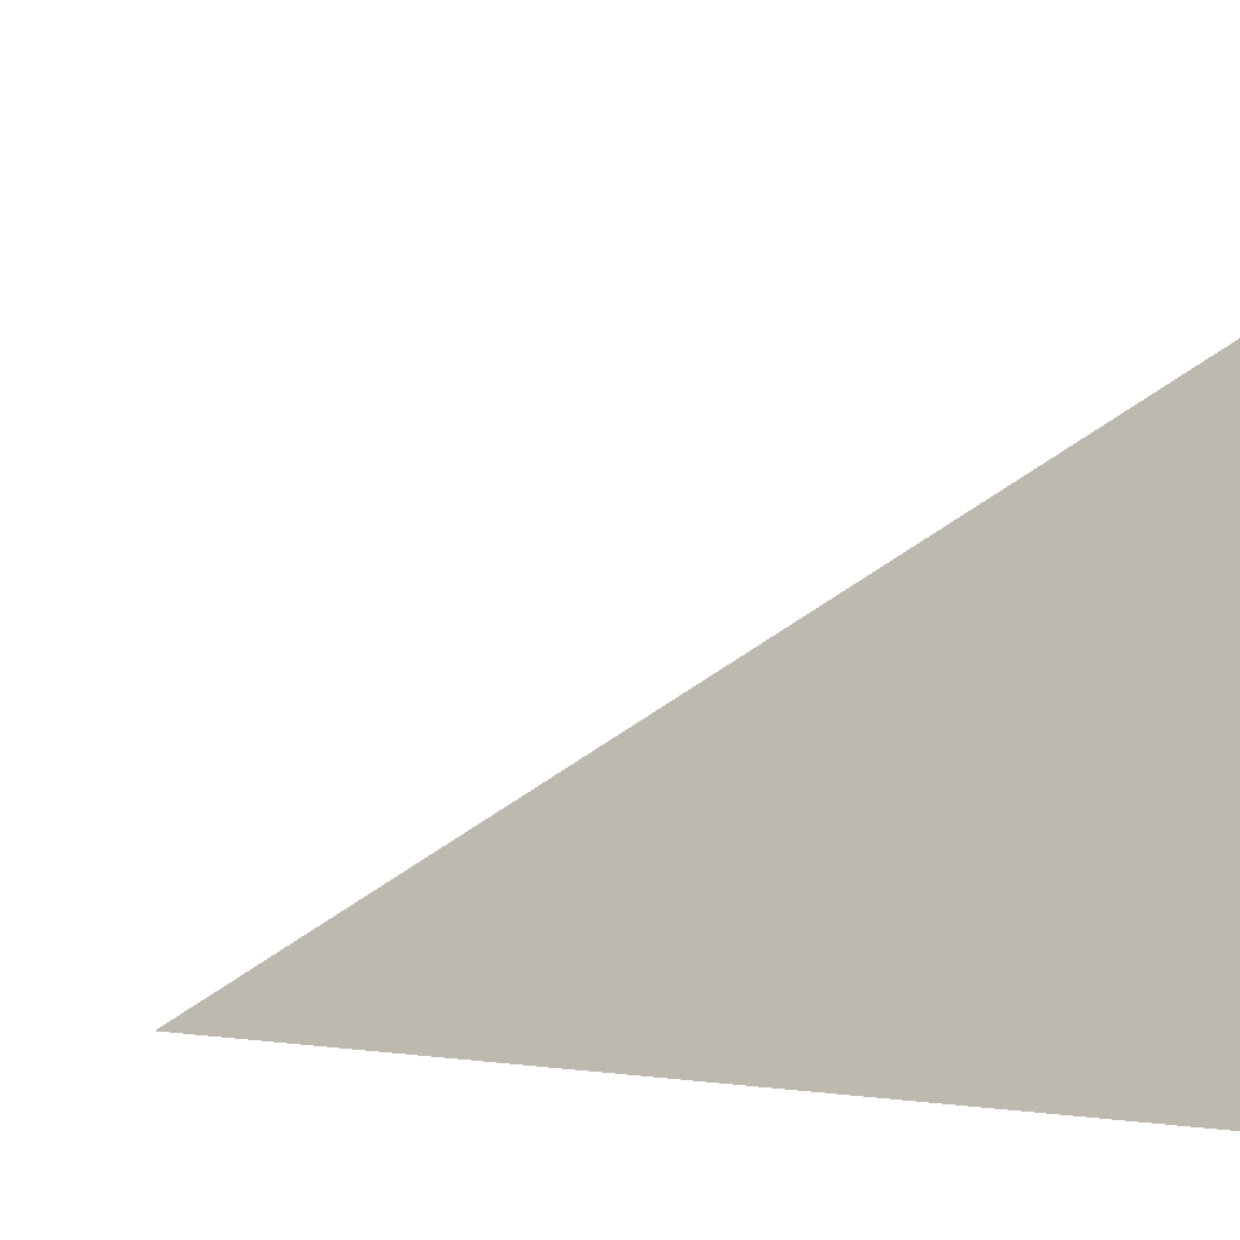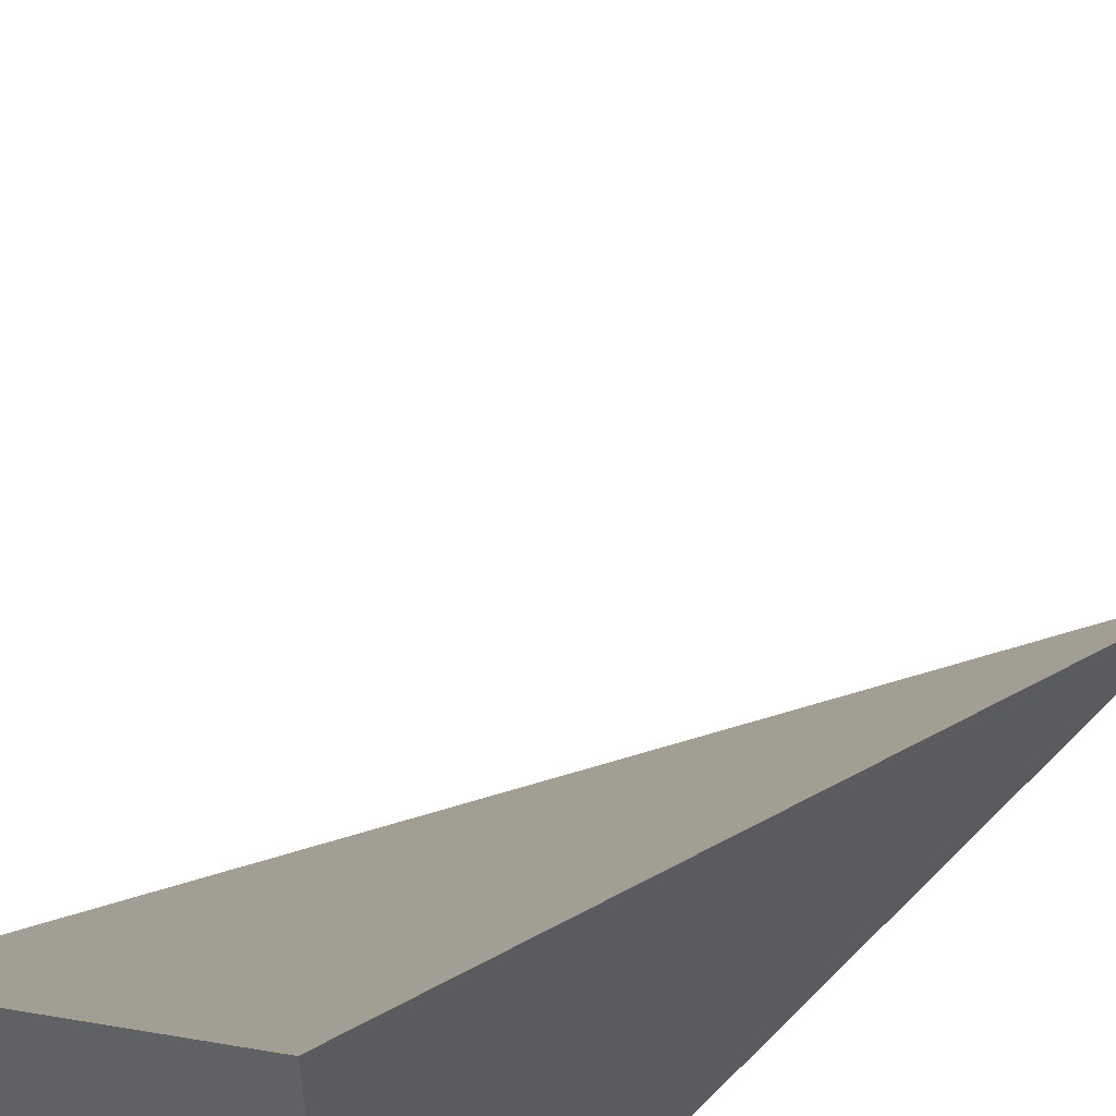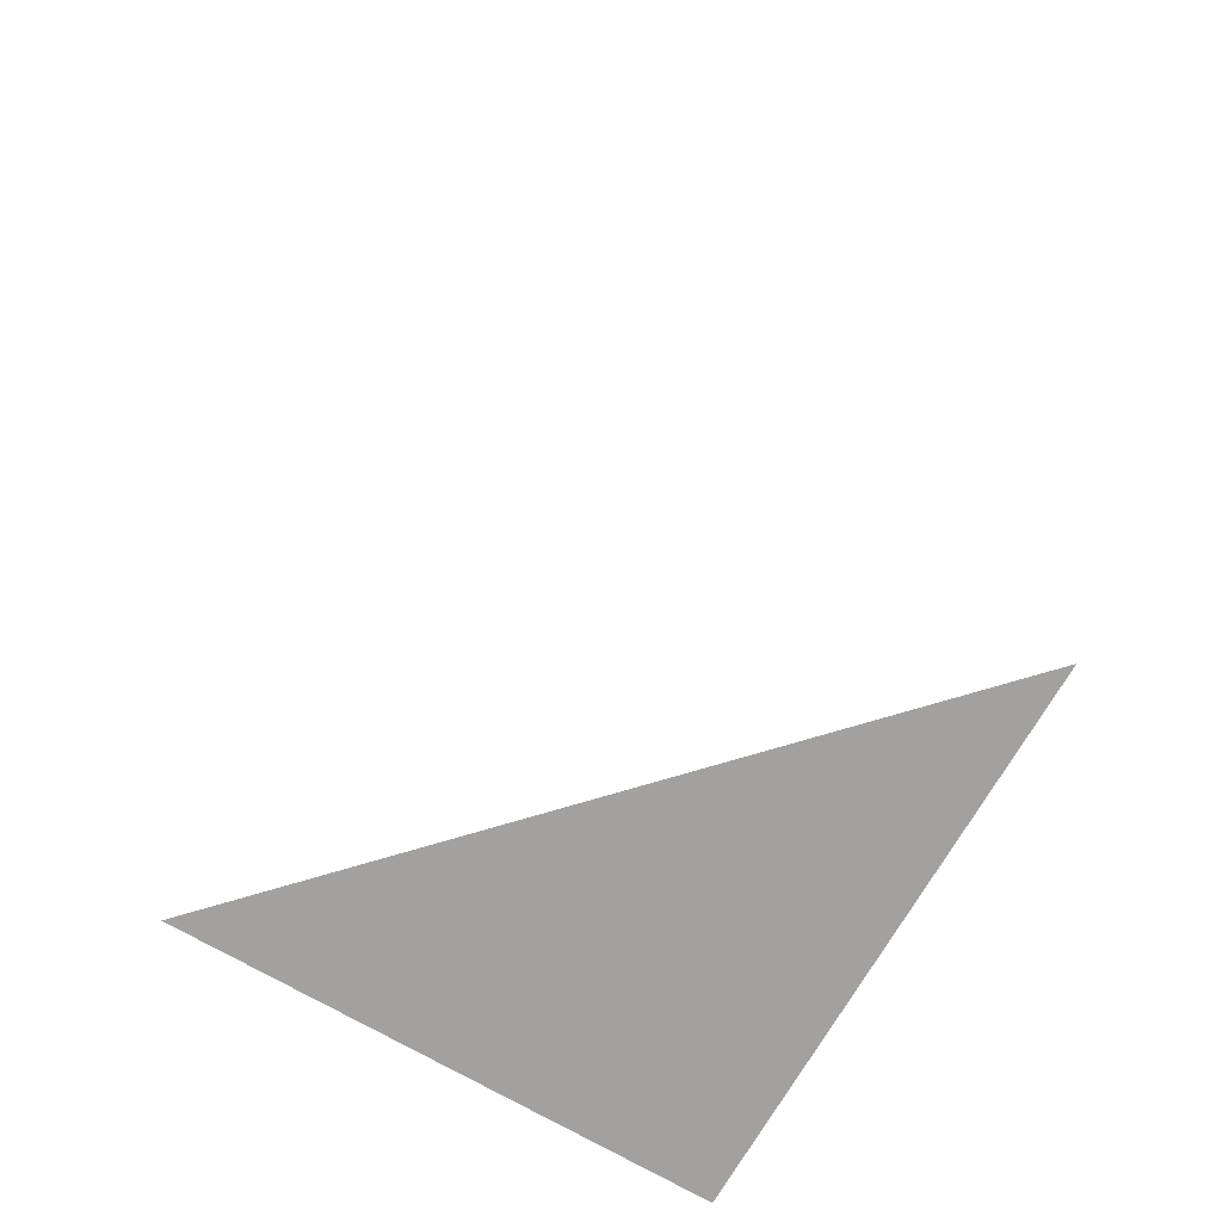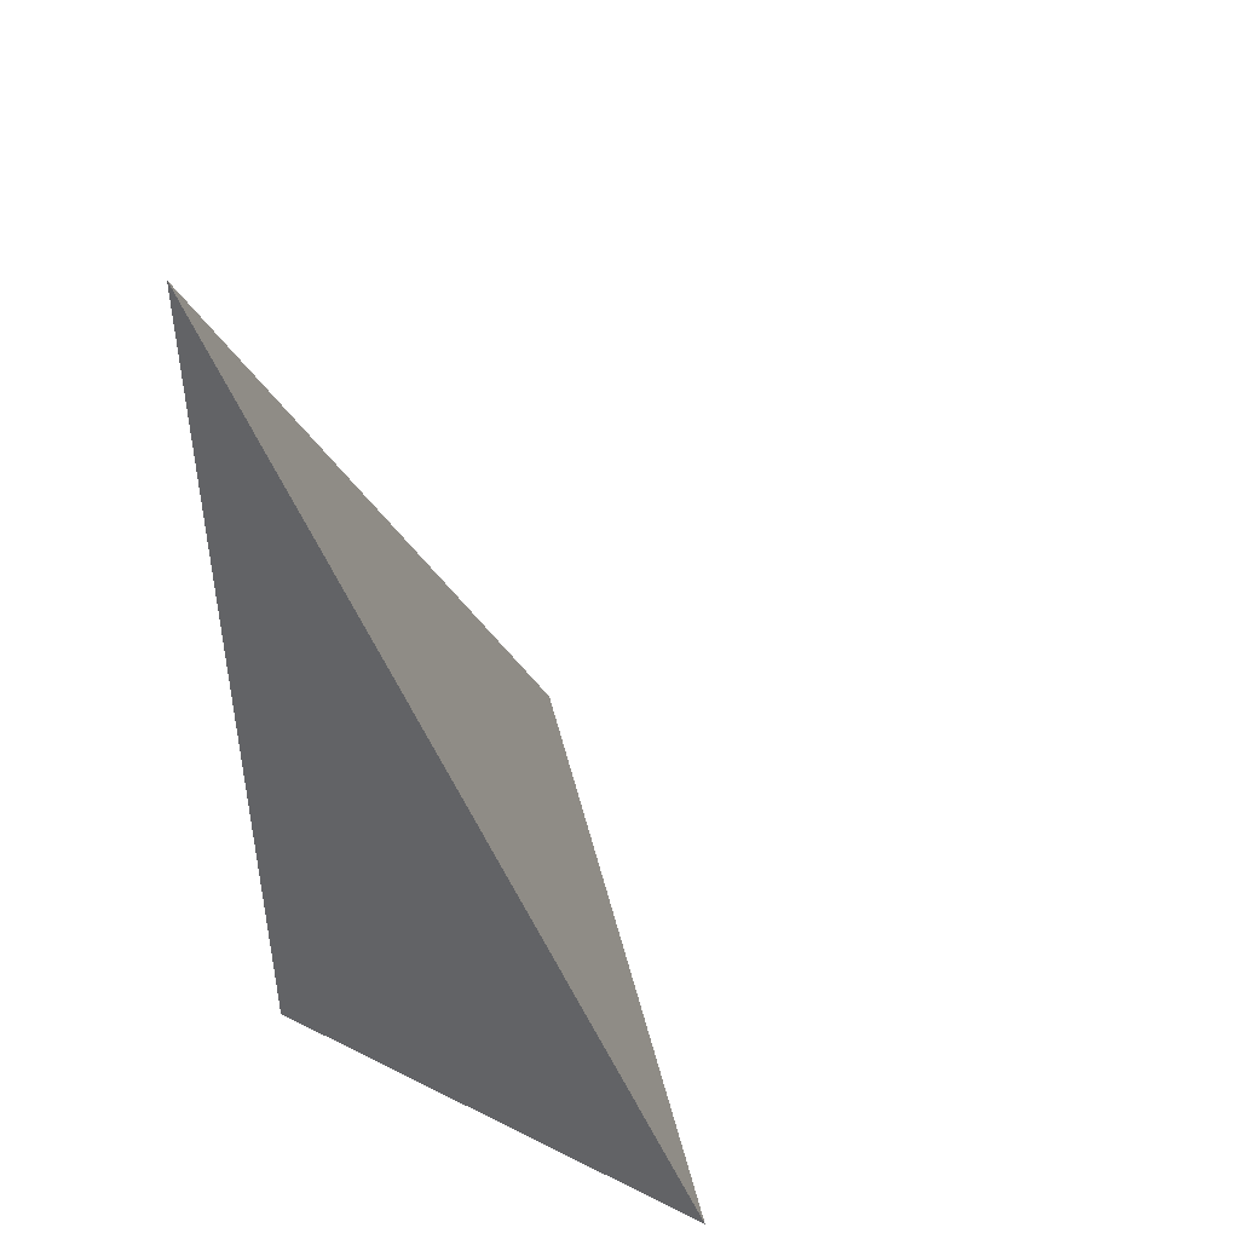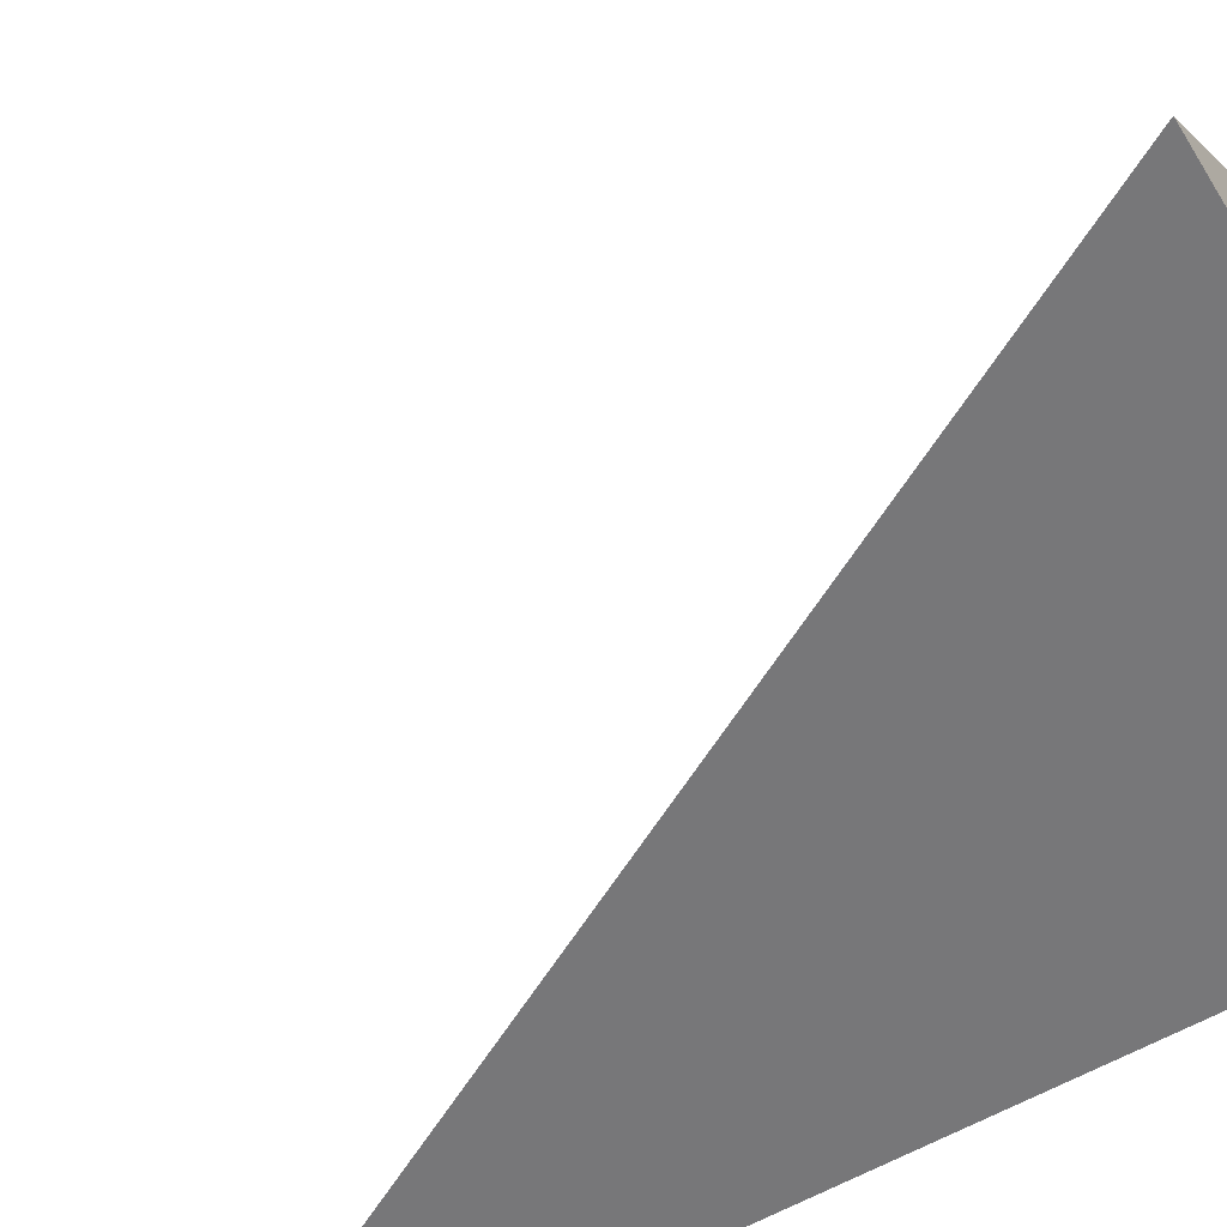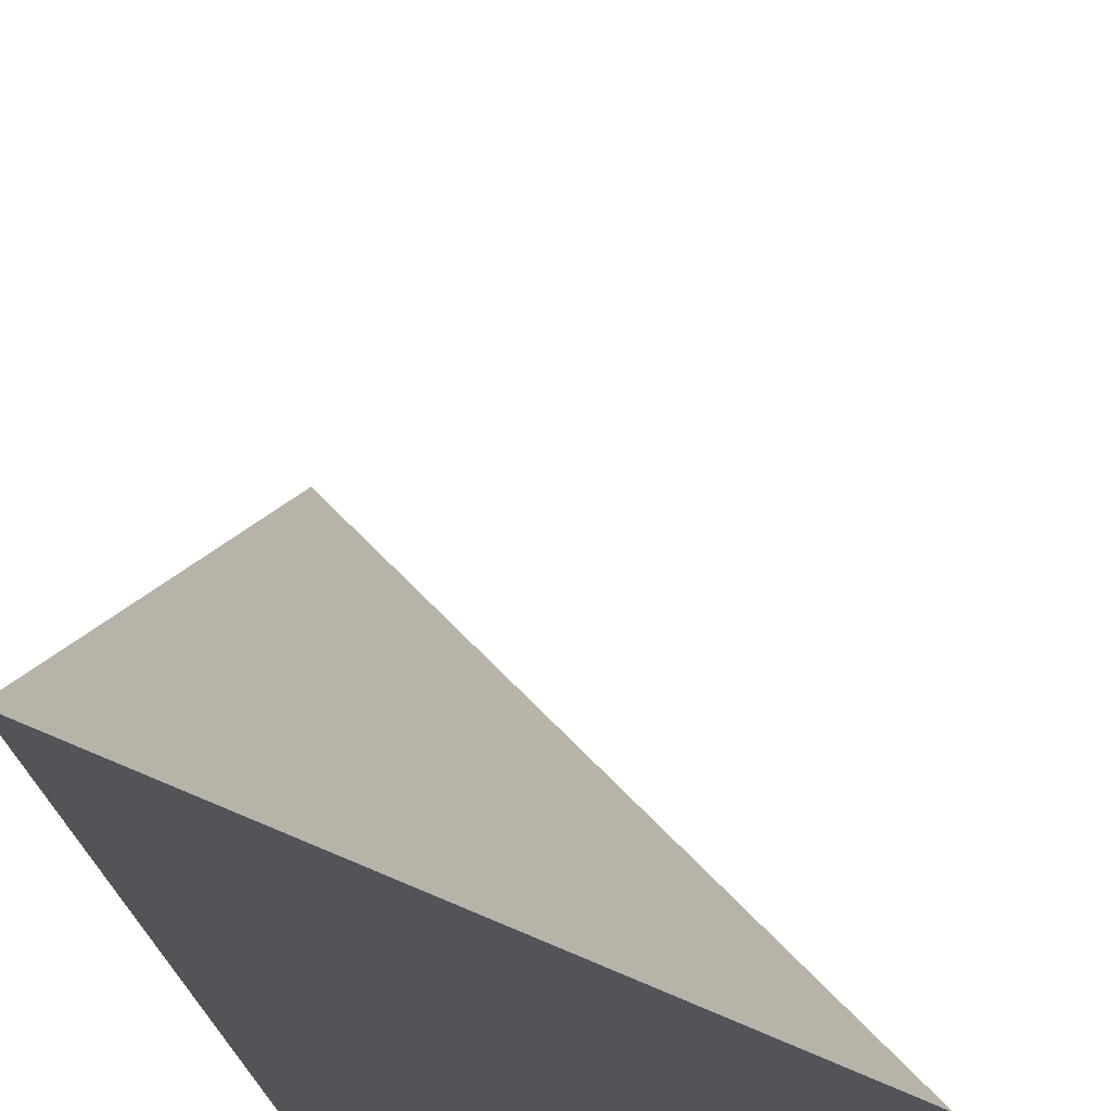
<metadata>
{"format":"obj","ext":"obj","renderer":"f3d","projection":"perspective","resolution":1024,"background":"white","views":[{"elev":-2.6,"azim":113.5,"up":"+Y"},{"elev":53.9,"azim":-137.0,"up":"+Y"},{"elev":-72.3,"azim":149.9,"up":"+Z"},{"elev":43.4,"azim":30.1,"up":"+Z"},{"elev":-57.2,"azim":121.2,"up":"+Y"},{"elev":-23.0,"azim":6.0,"up":"+Y"}]}
</metadata>
<code>
v -0.1745 -0.1865 -0.3223
v 0.5235 -0.1865 -0.3223
v -0.1745 0.5596 -0.3223
v -0.1745 -0.1865 0.9668
v -0.1745 0.1865 -0.3223
v 0.1745 0.1865 -0.3223
v 0.1745 -0.1865 -0.3223
v 0.1745 -0.1865 0.3223
v -0.1745 -0.1865 0.3223
v -0.1745 0.1865 0.3223
v -0.1745 0 -0.3223
v -1.388e-17 0 -0.3223
v -1.388e-17 -0.1865 -0.3223
v -0.1745 0.3731 -0.3223
v -1.388e-17 0.3731 -0.3223
v -1.388e-17 0.1865 -0.3223
v 0.349 0 -0.3223
v 0.349 -0.1865 -0.3223
v 0.1745 0 -0.3223
v -1.388e-17 -0.1865 2.776e-17
v -0.1745 -0.1865 2.776e-17
v 0.349 -0.1865 2.776e-17
v 0.1745 -0.1865 2.776e-17
v -1.388e-17 -0.1865 0.6446
v -0.1745 -0.1865 0.6446
v -1.388e-17 -0.1865 0.3223
v -0.1745 0.1865 2.776e-17
v -0.1745 0.3731 2.776e-17
v -0.1745 0 2.776e-17
v -0.1745 0 0.6446
v -0.1745 0 0.3223
v 0.1745 0 2.776e-17
v -1.388e-17 0.1865 2.776e-17
v -1.388e-17 0 0.3223
v -0.1745 -0.09327 -0.3223
v -0.08725 -0.09327 -0.3223
v -0.08725 -0.1865 -0.3223
v -0.1745 0.09327 -0.3223
v -0.08725 0.09327 -0.3223
v -0.08725 0 -0.3223
v 0.08725 -0.09327 -0.3223
v 0.08725 -0.1865 -0.3223
v -1.388e-17 -0.09327 -0.3223
v -0.1745 0.2798 -0.3223
v -0.08725 0.2798 -0.3223
v -0.08725 0.1865 -0.3223
v -0.1745 0.4663 -0.3223
v -0.08725 0.4663 -0.3223
v -0.08725 0.3731 -0.3223
v 0.08725 0.2798 -0.3223
v 0.08725 0.1865 -0.3223
v -1.388e-17 0.2798 -0.3223
v 0.2618 0.09327 -0.3223
v 0.2618 0 -0.3223
v 0.1745 0.09327 -0.3223
v 0.4363 -0.09327 -0.3223
v 0.4363 -0.1865 -0.3223
v 0.349 -0.09327 -0.3223
v 0.2618 -0.1865 -0.3223
v 0.1745 -0.09327 -0.3223
v 0.2618 -0.09327 -0.3223
v -1.388e-17 0.09327 -0.3223
v 0.08725 0.09327 -0.3223
v 0.08725 0 -0.3223
v -0.08725 -0.1865 -0.1611
v -0.1745 -0.1865 -0.1611
v 0.08725 -0.1865 -0.1611
v -1.388e-17 -0.1865 -0.1611
v -0.08725 -0.1865 0.1611
v -0.1745 -0.1865 0.1611
v -0.08725 -0.1865 2.776e-17
v 0.2618 -0.1865 -0.1611
v 0.1745 -0.1865 -0.1611
v 0.4363 -0.1865 -0.1611
v 0.349 -0.1865 -0.1611
v 0.2618 -0.1865 0.1611
v 0.1745 -0.1865 0.1611
v 0.2618 -0.1865 2.776e-17
v 0.08725 -0.1865 0.4834
v -1.388e-17 -0.1865 0.4834
v 0.08725 -0.1865 0.3223
v -0.08725 -0.1865 0.8057
v -0.1745 -0.1865 0.8057
v -0.08725 -0.1865 0.6446
v -0.1745 -0.1865 0.4834
v -0.08725 -0.1865 0.3223
v -0.08725 -0.1865 0.4834
v 0.08725 -0.1865 2.776e-17
v 0.08725 -0.1865 0.1611
v -1.388e-17 -0.1865 0.1611
v -0.1745 0.3731 -0.1611
v -0.1745 0.4663 -0.1611
v -0.1745 0.1865 -0.1611
v -0.1745 0.2798 -0.1611
v -0.1745 0.1865 0.1611
v -0.1745 0.2798 0.1611
v -0.1745 0.2798 2.776e-17
v -0.1745 0 -0.1611
v -0.1745 0.09327 -0.1611
v -0.1745 -0.09327 -0.1611
v -0.1745 -0.09327 0.1611
v -0.1745 -0.09327 2.776e-17
v -0.1745 -0.09327 0.4834
v -0.1745 -0.09327 0.3223
v -0.1745 -0.09327 0.8057
v -0.1745 -0.09327 0.6446
v -0.1745 0.09327 0.4834
v -0.1745 0.09327 0.3223
v -0.1745 0 0.4834
v -0.1745 0.09327 2.776e-17
v -0.1745 0 0.1611
v -0.1745 0.09327 0.1611
v 0.349 -0.09327 -0.1611
v 0.1745 0.09327 -0.1611
v 0.2618 0 -0.1611
v 0.1745 -0.09327 0.1611
v 0.2618 -0.09327 2.776e-17
v -1.388e-17 0.2798 -0.1611
v 0.08725 0.1865 -0.1611
v -0.08725 0.3731 -0.1611
v -0.08725 0.1865 0.1611
v -0.08725 0.2798 2.776e-17
v -0.08725 0 0.4834
v -0.08725 0.09327 0.3223
v -0.08725 -0.09327 0.6446
v 0.08725 -0.09327 0.3223
v -1.388e-17 -0.09327 0.4834
v 0.08725 0.09327 2.776e-17
v -1.388e-17 0.09327 0.1611
v 0.08725 0 0.1611
f 1 35 37
f 35 11 36
f 36 13 37
f 35 36 37
f 11 38 40
f 38 5 39
f 39 12 40
f 38 39 40
f 12 41 43
f 41 7 42
f 42 13 43
f 41 42 43
f 11 40 36
f 40 12 43
f 43 13 36
f 40 43 36
f 5 44 46
f 44 14 45
f 45 16 46
f 44 45 46
f 14 47 49
f 47 3 48
f 48 15 49
f 47 48 49
f 15 50 52
f 50 6 51
f 51 16 52
f 50 51 52
f 14 49 45
f 49 15 52
f 52 16 45
f 49 52 45
f 6 53 55
f 53 17 54
f 54 19 55
f 53 54 55
f 17 56 58
f 56 2 57
f 57 18 58
f 56 57 58
f 18 59 61
f 59 7 60
f 60 19 61
f 59 60 61
f 17 58 54
f 58 18 61
f 61 19 54
f 58 61 54
f 5 46 39
f 46 16 62
f 62 12 39
f 46 62 39
f 16 51 63
f 51 6 55
f 55 19 63
f 51 55 63
f 19 60 64
f 60 7 41
f 41 12 64
f 60 41 64
f 16 63 62
f 63 19 64
f 64 12 62
f 63 64 62
f 1 37 66
f 37 13 65
f 65 21 66
f 37 65 66
f 13 42 68
f 42 7 67
f 67 20 68
f 42 67 68
f 20 69 71
f 69 9 70
f 70 21 71
f 69 70 71
f 13 68 65
f 68 20 71
f 71 21 65
f 68 71 65
f 7 59 73
f 59 18 72
f 72 23 73
f 59 72 73
f 18 57 75
f 57 2 74
f 74 22 75
f 57 74 75
f 22 76 78
f 76 8 77
f 77 23 78
f 76 77 78
f 18 75 72
f 75 22 78
f 78 23 72
f 75 78 72
f 8 79 81
f 79 24 80
f 80 26 81
f 79 80 81
f 24 82 84
f 82 4 83
f 83 25 84
f 82 83 84
f 25 85 87
f 85 9 86
f 86 26 87
f 85 86 87
f 24 84 80
f 84 25 87
f 87 26 80
f 84 87 80
f 7 73 67
f 73 23 88
f 88 20 67
f 73 88 67
f 23 77 89
f 77 8 81
f 81 26 89
f 77 81 89
f 26 86 90
f 86 9 69
f 69 20 90
f 86 69 90
f 23 89 88
f 89 26 90
f 90 20 88
f 89 90 88
f 3 47 92
f 47 14 91
f 91 28 92
f 47 91 92
f 14 44 94
f 44 5 93
f 93 27 94
f 44 93 94
f 27 95 97
f 95 10 96
f 96 28 97
f 95 96 97
f 14 94 91
f 94 27 97
f 97 28 91
f 94 97 91
f 5 38 99
f 38 11 98
f 98 29 99
f 38 98 99
f 11 35 100
f 35 1 66
f 66 21 100
f 35 66 100
f 21 70 102
f 70 9 101
f 101 29 102
f 70 101 102
f 11 100 98
f 100 21 102
f 102 29 98
f 100 102 98
f 9 85 104
f 85 25 103
f 103 31 104
f 85 103 104
f 25 83 106
f 83 4 105
f 105 30 106
f 83 105 106
f 30 107 109
f 107 10 108
f 108 31 109
f 107 108 109
f 25 106 103
f 106 30 109
f 109 31 103
f 106 109 103
f 5 99 93
f 99 29 110
f 110 27 93
f 99 110 93
f 29 101 111
f 101 9 104
f 104 31 111
f 101 104 111
f 31 108 112
f 108 10 95
f 95 27 112
f 108 95 112
f 29 111 110
f 111 31 112
f 112 27 110
f 111 112 110
f 2 56 74
f 56 17 113
f 113 22 74
f 56 113 74
f 17 53 115
f 53 6 114
f 114 32 115
f 53 114 115
f 32 116 117
f 116 8 76
f 76 22 117
f 116 76 117
f 17 115 113
f 115 32 117
f 117 22 113
f 115 117 113
f 6 50 119
f 50 15 118
f 118 33 119
f 50 118 119
f 15 48 120
f 48 3 92
f 92 28 120
f 48 92 120
f 28 96 122
f 96 10 121
f 121 33 122
f 96 121 122
f 15 120 118
f 120 28 122
f 122 33 118
f 120 122 118
f 10 107 124
f 107 30 123
f 123 34 124
f 107 123 124
f 30 105 125
f 105 4 82
f 82 24 125
f 105 82 125
f 24 79 127
f 79 8 126
f 126 34 127
f 79 126 127
f 30 125 123
f 125 24 127
f 127 34 123
f 125 127 123
f 6 119 114
f 119 33 128
f 128 32 114
f 119 128 114
f 33 121 129
f 121 10 124
f 124 34 129
f 121 124 129
f 34 126 130
f 126 8 116
f 116 32 130
f 126 116 130
f 33 129 128
f 129 34 130
f 130 32 128
f 129 130 128

</code>
